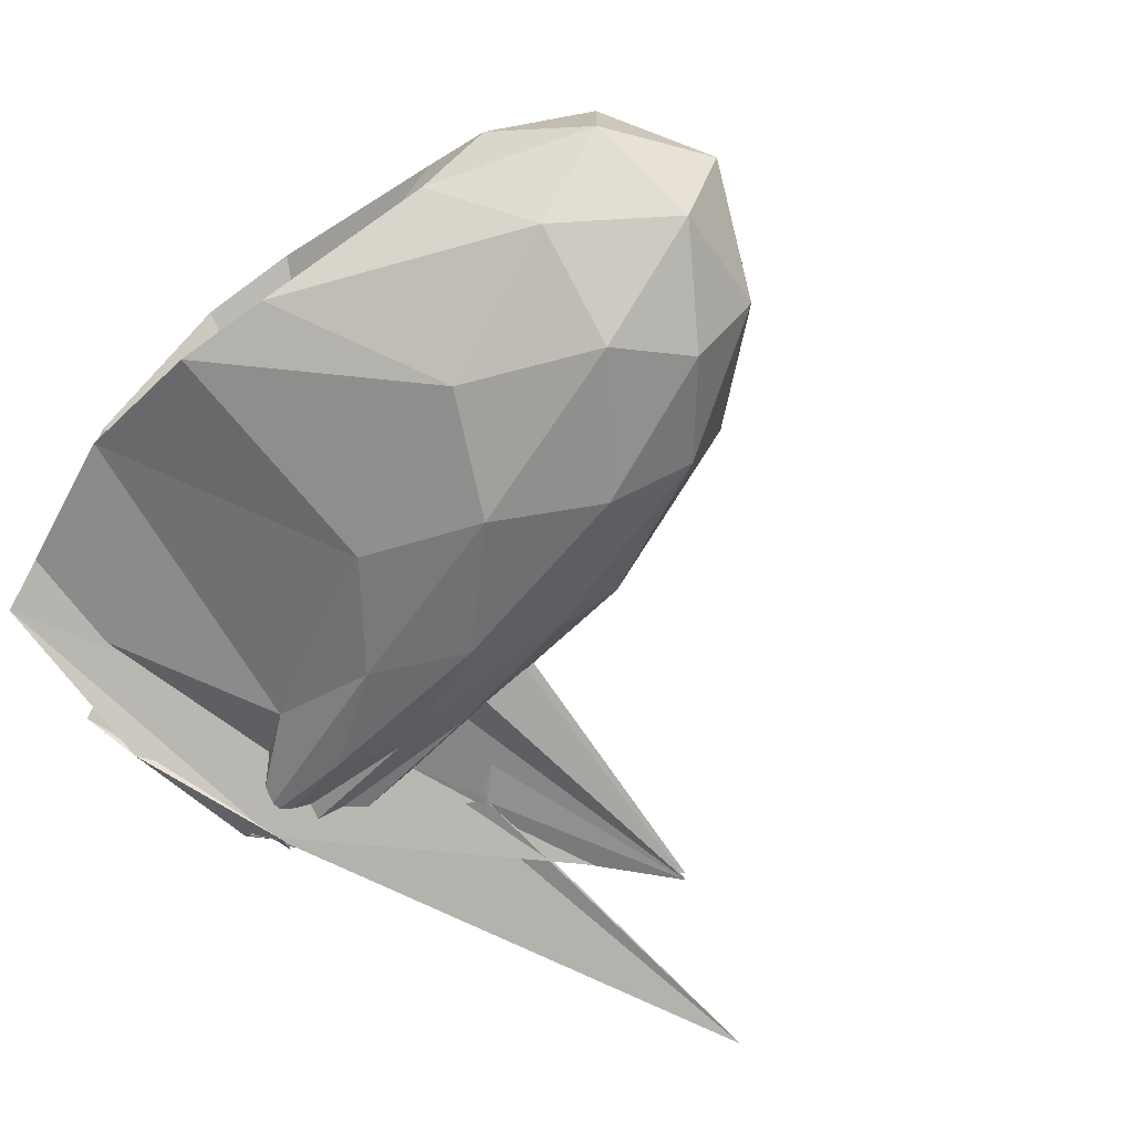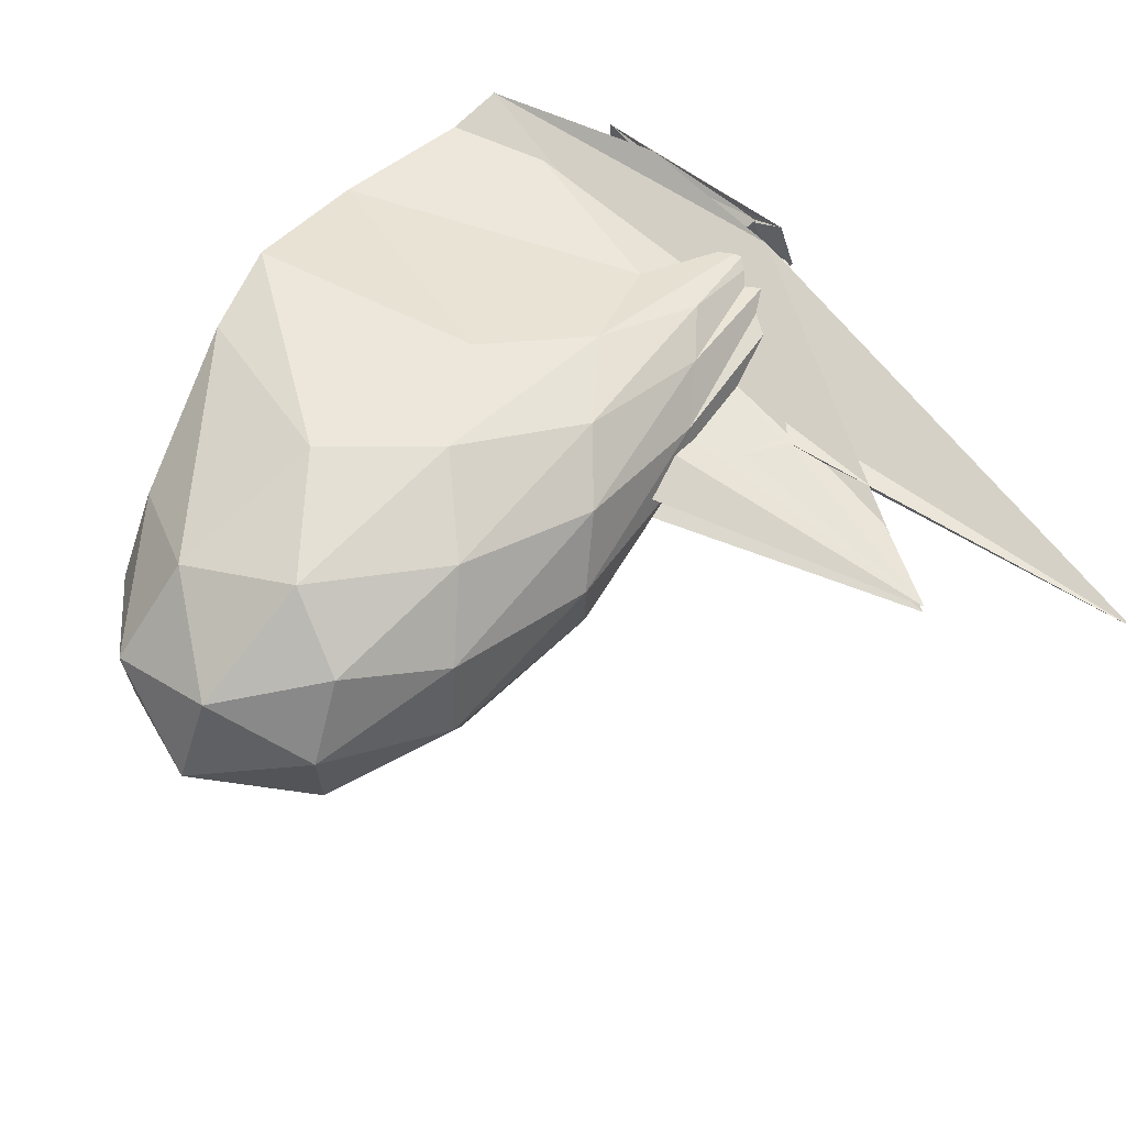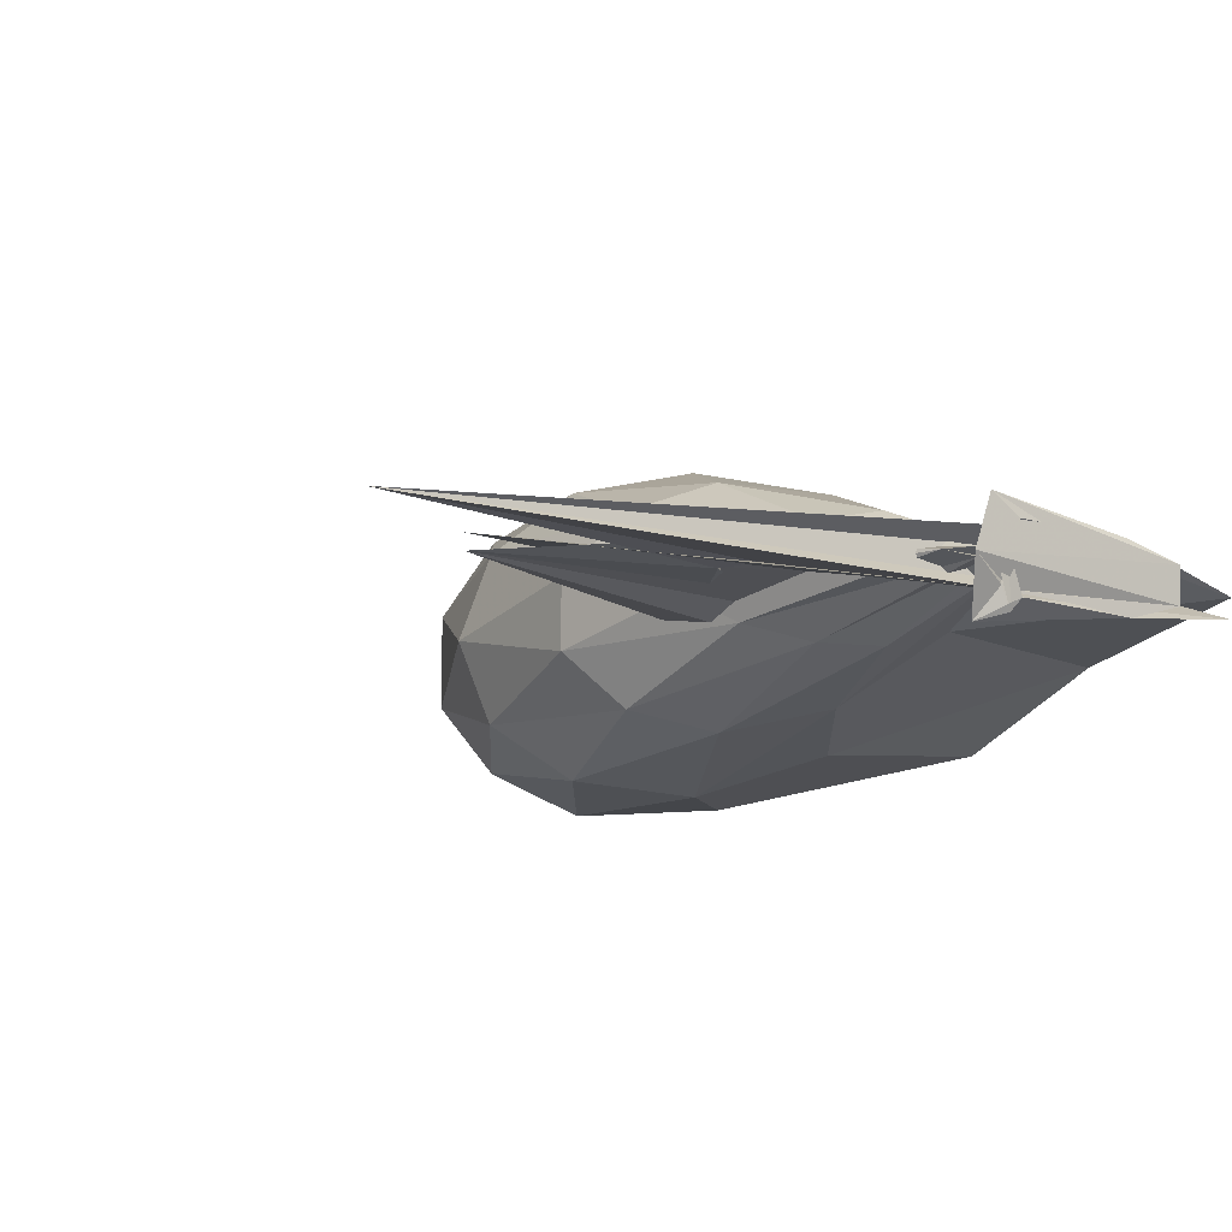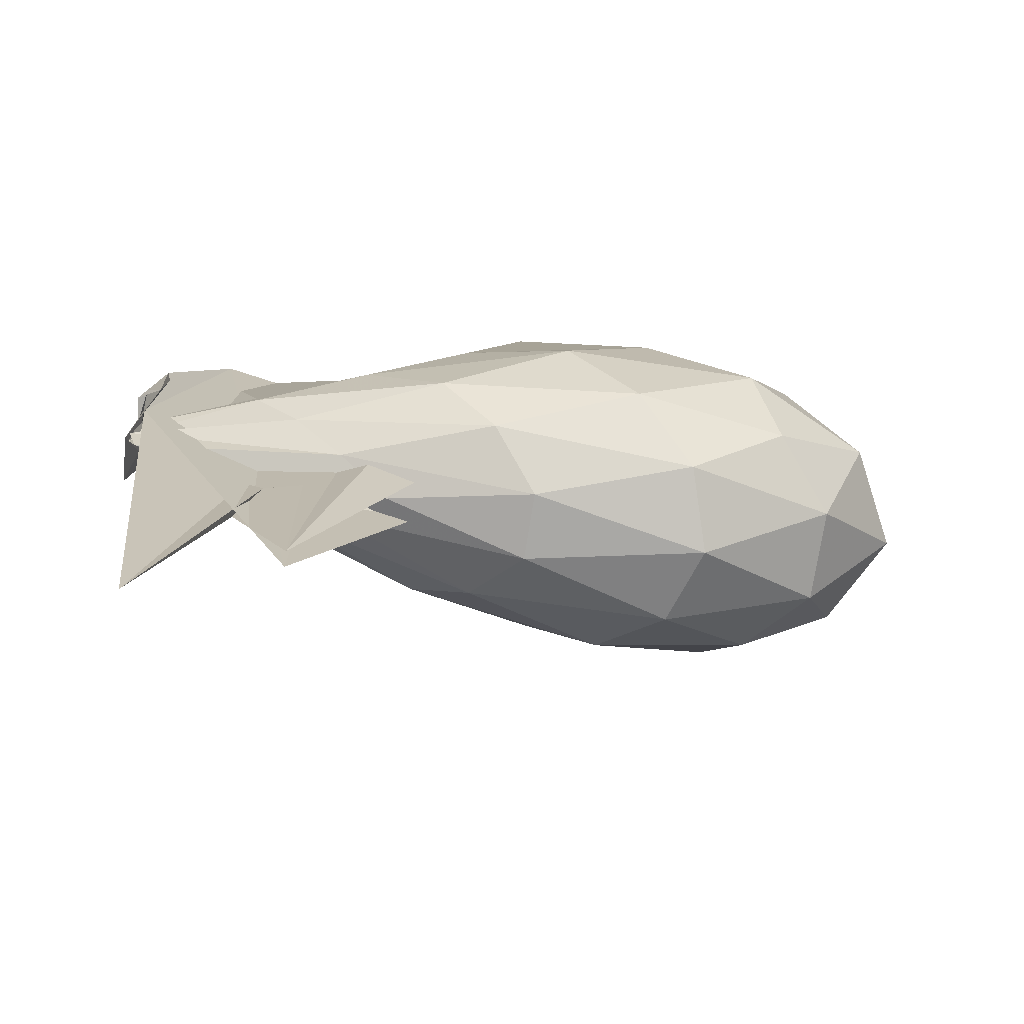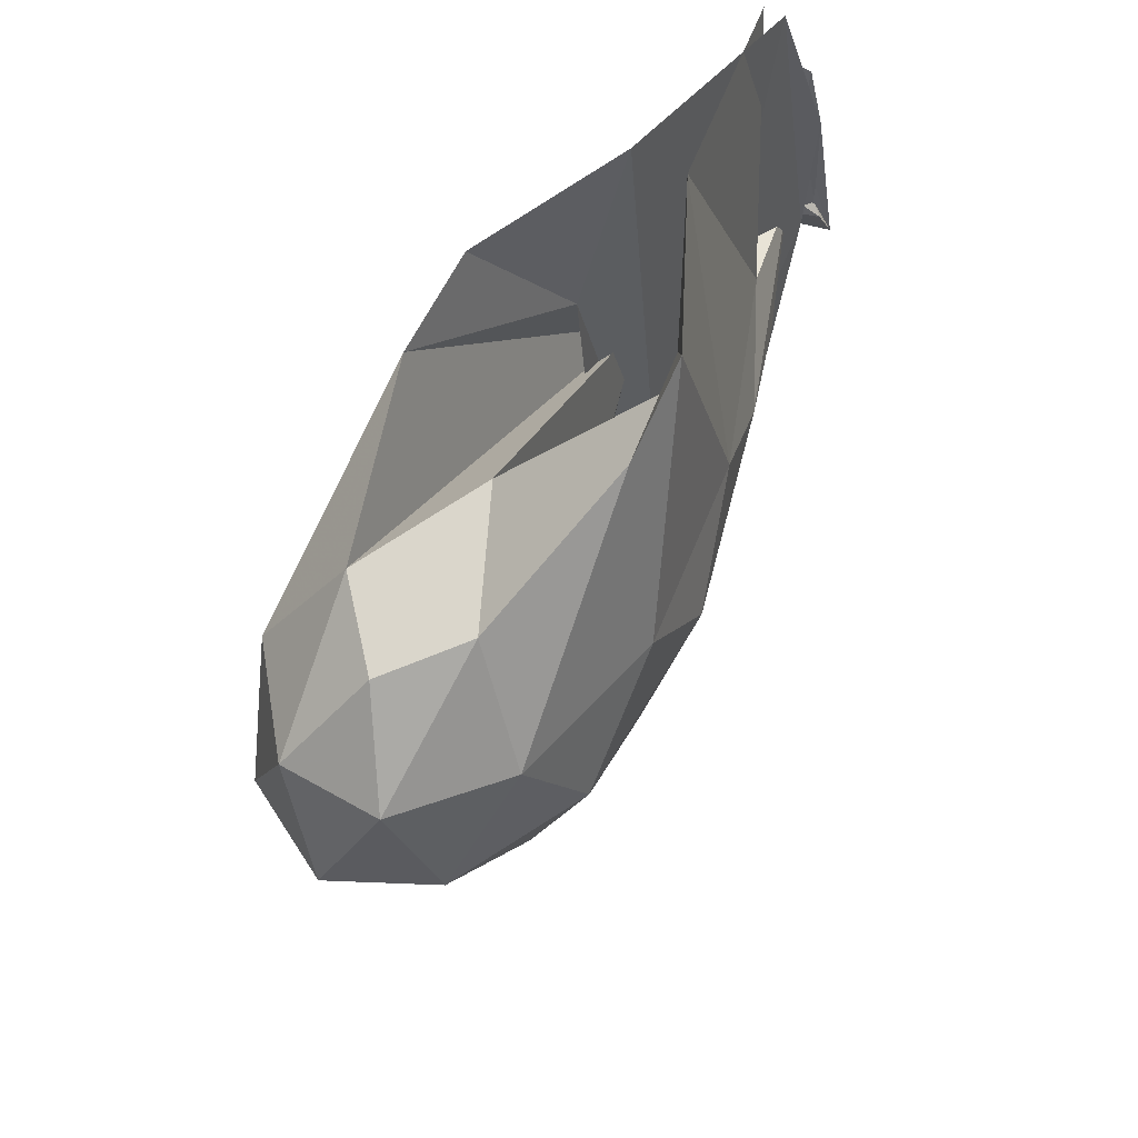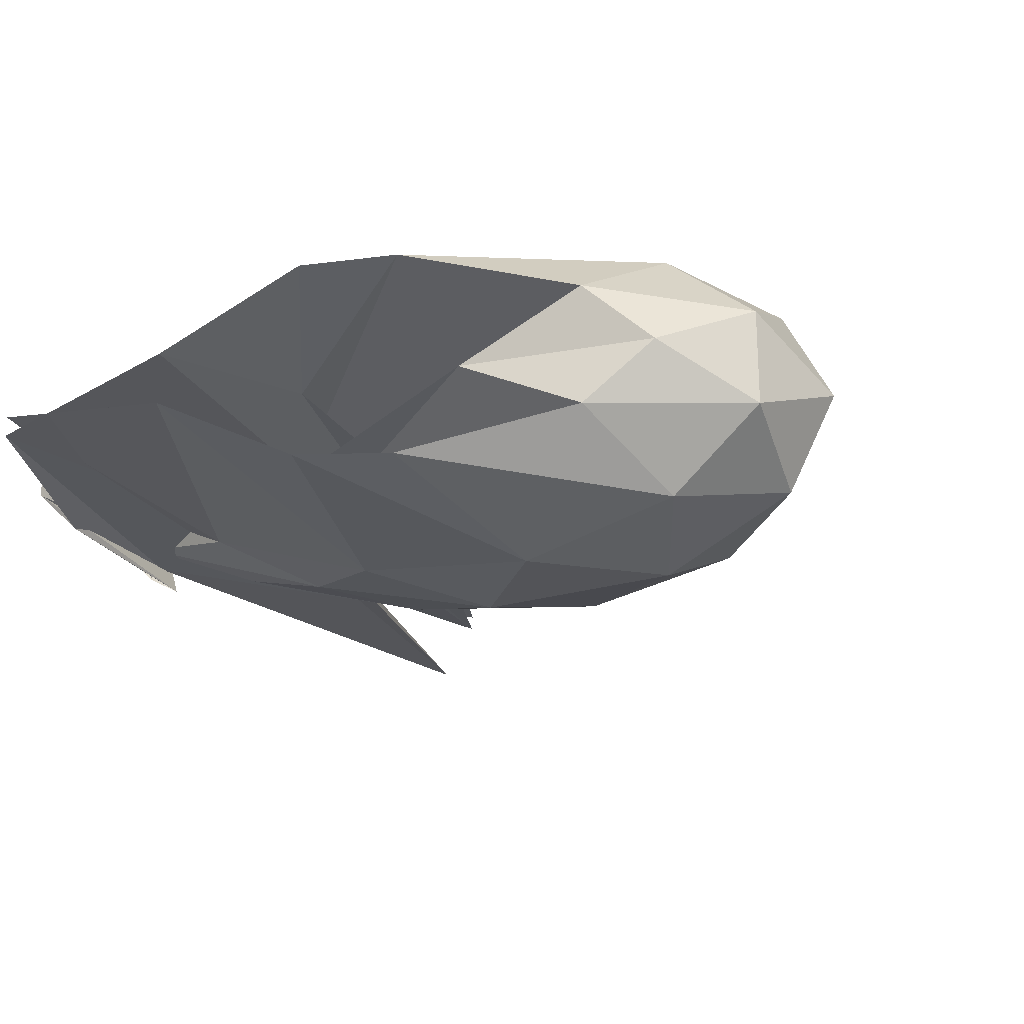
<metadata>
{"format":"obj","ext":"obj","renderer":"f3d","projection":"perspective","resolution":1024,"background":"white","views":[{"elev":-71.5,"azim":55.8,"up":"+Y"},{"elev":66.7,"azim":133.7,"up":"+Y"},{"elev":-10.0,"azim":-124.8,"up":"+Y"},{"elev":-75.1,"azim":-9.0,"up":"+Z"},{"elev":60.9,"azim":120.2,"up":"+Z"},{"elev":-22.8,"azim":27.9,"up":"+Y"}]}
</metadata>
<code>
v -2.38 -0.01614 0.01404
v -2.365 -0.01632 -0.1828
v -1.318 -0.0159 0.595
v -1.472 0.1288 0.6474
v -1.855 0.2296 0.8043
v -2.069 0.2189 0.8813
v -2.399 0.04532 0.9439
v -2.875 -0.04012 0.8986
v -3 -0.0973 0.468
v -3 -0.05913 0.609
v -3.001 0.02708 0.6088
v -2.999 0.06448 0.4639
v -2.874 0.007869 0.8992
v -2.399 -0.07827 0.9429
v -2.069 -0.2517 0.8813
v -1.855 -0.2625 0.8052
v -1.472 -0.1609 0.6481
v -1.153 0.09775 0.4056
v -1.368 0.2788 0.4022
v -1.755 0.3503 0.3707
v -2.219 0.2721 0.3207
v -2.713 0.07569 0.2395
v -3.032 -0.09391 0.1421
v -2.97 -0.1403 0.06673
v -3.037 -0.01556 0.01925
v -3.033 0.108 0.06658
v -3.032 0.06102 0.1426
v -2.713 -0.1069 0.24
v -2.219 -0.3047 0.3213
v -1.755 -0.3826 0.3706
v -1.368 -0.3108 0.4025
v -1.153 -0.1302 0.4056
v -1.187 0.2075 0.145
v -1.498 0.3553 0.1474
v -1.97 0.3524 0.145
v -2.464 0.2108 0.1453
v -3.019 -7.927e-05 0.1234
v -3.009 -0.1206 0.1311
v -3.011 -0.06963 0.1084
v -3.01 0.03695 0.1084
v -3.009 0.08828 0.1314
v -3.019 -0.03113 0.1234
v -2.464 -0.2434 0.1454
v -1.97 -0.385 0.145
v -1.498 -0.3876 0.1473
v -1.187 -0.24 0.145
v -1.074 -0.01622 0.1352
v -1.421 0.2596 -0.04284
v -1.79 0.3124 -0.06185
v -2.272 0.2533 -0.01423
v -2.723 0.1214 0.06409
v -3.022 -0.01961 0.08817
v -3.008 -0.07191 0.1435
v -3.008 -0.01638 0.1723
v -3.01 0.03882 0.1434
v -3.022 -0.01313 0.088
v -2.723 -0.1541 0.06406
v -2.272 -0.2859 -0.0143
v -1.79 -0.3449 -0.06191
v -1.421 -0.2921 -0.04289
v -1.284 -0.1263 -0.09969
v -1.284 0.09379 -0.09968
v -1.766 -0.01545 0.6755
v -2.539 0.0855 0.1389
v -2.291 0.1015 0.5166
v -2.553 0.0008568 -0.8194
v -3.005 -0.0778 0.08607
v -2.855 -0.01573 -1.199
v -3.006 0.04581 0.08486
v -2.554 -0.03456 -0.8194
v -2.29 -0.1342 0.5171
v -2.541 -0.1177 0.1394
v -2.159 -0.01614 0.05424
v -2.273 0.0377 -0.1027
v -2.655 -0.00511 -0.3054
v -2.656 -0.0274 -0.3038
v -2.273 -0.07023 -0.1038
v -1.642 0.1801 -0.1871
v -2.13 0.1983 -0.1532
v -2.616 0.1096 -0.03019
v -3.029 -0.005561 0.03316
v -2.999 -0.01638 0.1163
v -3.029 -0.02658 0.03322
v -2.616 -0.1414 -0.0303
v -2.13 -0.2309 -0.1533
v -1.642 -0.2126 -0.1872
v -1.581 -0.01625 -0.2348
v -2.013 0.06549 -0.2414
v -2.492 0.06123 -0.1278
v -3.004 -0.01603 -0.03908
v -2.492 -0.09348 -0.1279
v -2.013 -0.09807 -0.2414
f 3 18 4
f 4 18 19
f 4 19 5
f 5 19 20
f 5 20 6
f 6 20 21
f 6 21 7
f 7 21 22
f 7 22 8
f 8 22 23
f 8 23 9
f 9 23 24
f 9 24 10
f 10 24 25
f 10 25 11
f 11 25 26
f 11 26 12
f 12 26 27
f 12 27 13
f 13 27 28
f 13 28 14
f 14 28 29
f 14 29 15
f 15 29 30
f 15 30 16
f 16 30 31
f 16 31 17
f 17 31 32
f 17 32 3
f 3 32 18
f 18 33 19
f 19 33 34
f 19 34 20
f 20 34 35
f 20 35 21
f 21 35 36
f 21 36 22
f 22 36 37
f 22 37 23
f 23 37 38
f 23 38 24
f 24 38 39
f 24 39 25
f 25 39 40
f 25 40 26
f 26 40 41
f 26 41 27
f 27 41 42
f 27 42 28
f 28 42 43
f 28 43 29
f 29 43 44
f 29 44 30
f 30 44 45
f 30 45 31
f 31 45 46
f 31 46 32
f 32 46 47
f 32 47 18
f 18 47 33
f 33 48 34
f 34 48 49
f 34 49 35
f 35 49 50
f 35 50 36
f 36 50 51
f 36 51 37
f 37 51 52
f 37 52 38
f 38 52 53
f 38 53 39
f 39 53 54
f 39 54 40
f 40 54 55
f 40 55 41
f 41 55 56
f 41 56 42
f 42 56 57
f 42 57 43
f 43 57 58
f 43 58 44
f 44 58 59
f 44 59 45
f 45 59 60
f 45 60 46
f 46 60 61
f 46 61 47
f 47 61 62
f 47 62 33
f 33 62 48
f 63 64 73
f 64 74 73
f 64 65 74
f 65 66 74
f 66 75 74
f 66 67 75
f 67 68 75
f 68 76 75
f 68 69 76
f 69 70 76
f 70 77 76
f 70 71 77
f 71 72 77
f 72 73 77
f 72 63 73
f 78 88 79
f 79 88 89
f 79 89 80
f 80 89 81
f 81 89 90
f 81 90 82
f 82 90 83
f 83 90 91
f 83 91 84
f 84 91 85
f 85 91 92
f 85 92 86
f 86 92 87
f 87 92 88
f 87 88 78
f 3 4 63
f 63 4 64
f 4 5 64
f 64 5 65
f 5 6 65
f 6 7 65
f 65 7 66
f 7 8 66
f 66 8 67
f 8 9 67
f 9 10 67
f 67 10 68
f 10 11 68
f 68 11 69
f 11 12 69
f 12 13 69
f 69 13 70
f 13 14 70
f 70 14 71
f 14 15 71
f 15 16 71
f 71 16 72
f 16 17 72
f 72 17 63
f 17 3 63
f 48 78 49
f 49 78 79
f 49 79 50
f 50 79 80
f 50 80 51
f 51 80 52
f 52 80 81
f 52 81 53
f 53 81 82
f 53 82 54
f 54 82 55
f 55 82 83
f 55 83 56
f 56 83 84
f 56 84 57
f 57 84 58
f 58 84 85
f 58 85 59
f 59 85 86
f 59 86 60
f 60 86 61
f 61 86 87
f 61 87 62
f 62 87 78
f 62 78 48
f 73 74 1
f 74 75 1
f 75 76 1
f 76 77 1
f 77 73 1
f 89 88 2
f 90 89 2
f 91 90 2
f 92 91 2
f 88 92 2

</code>
